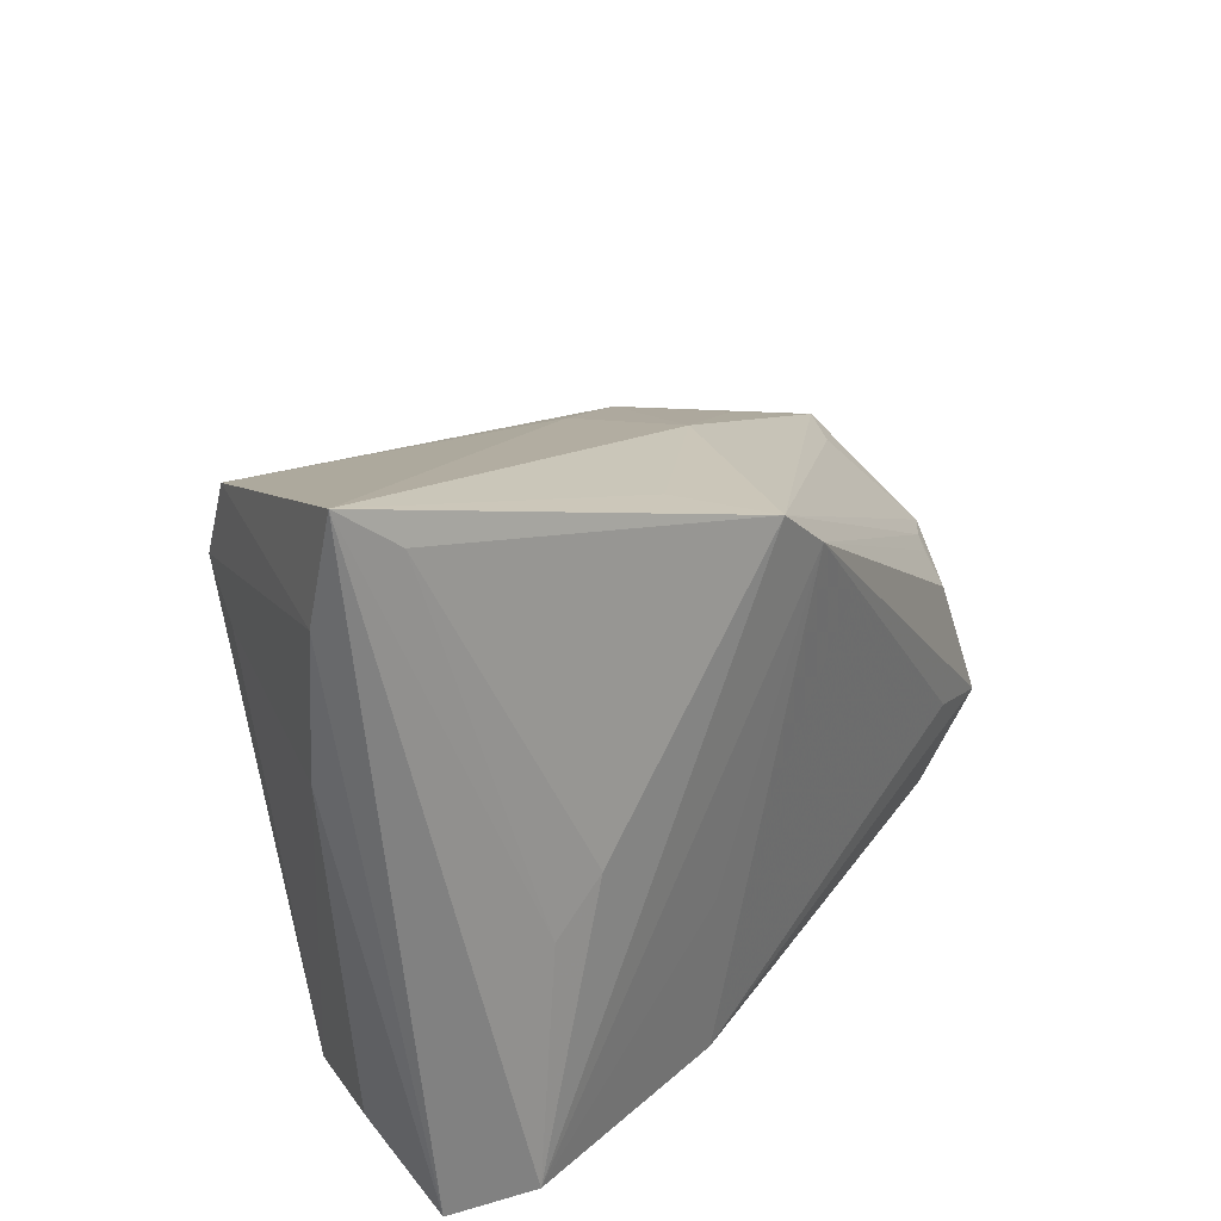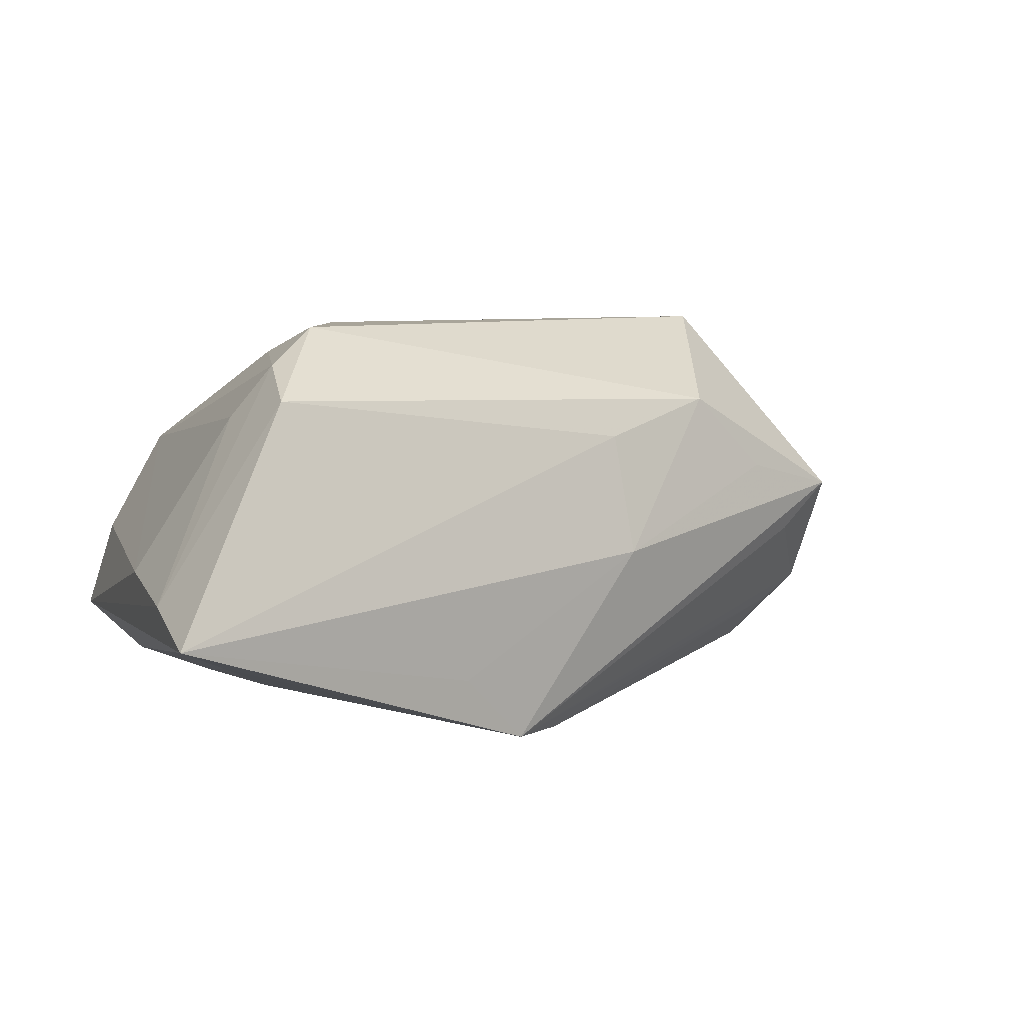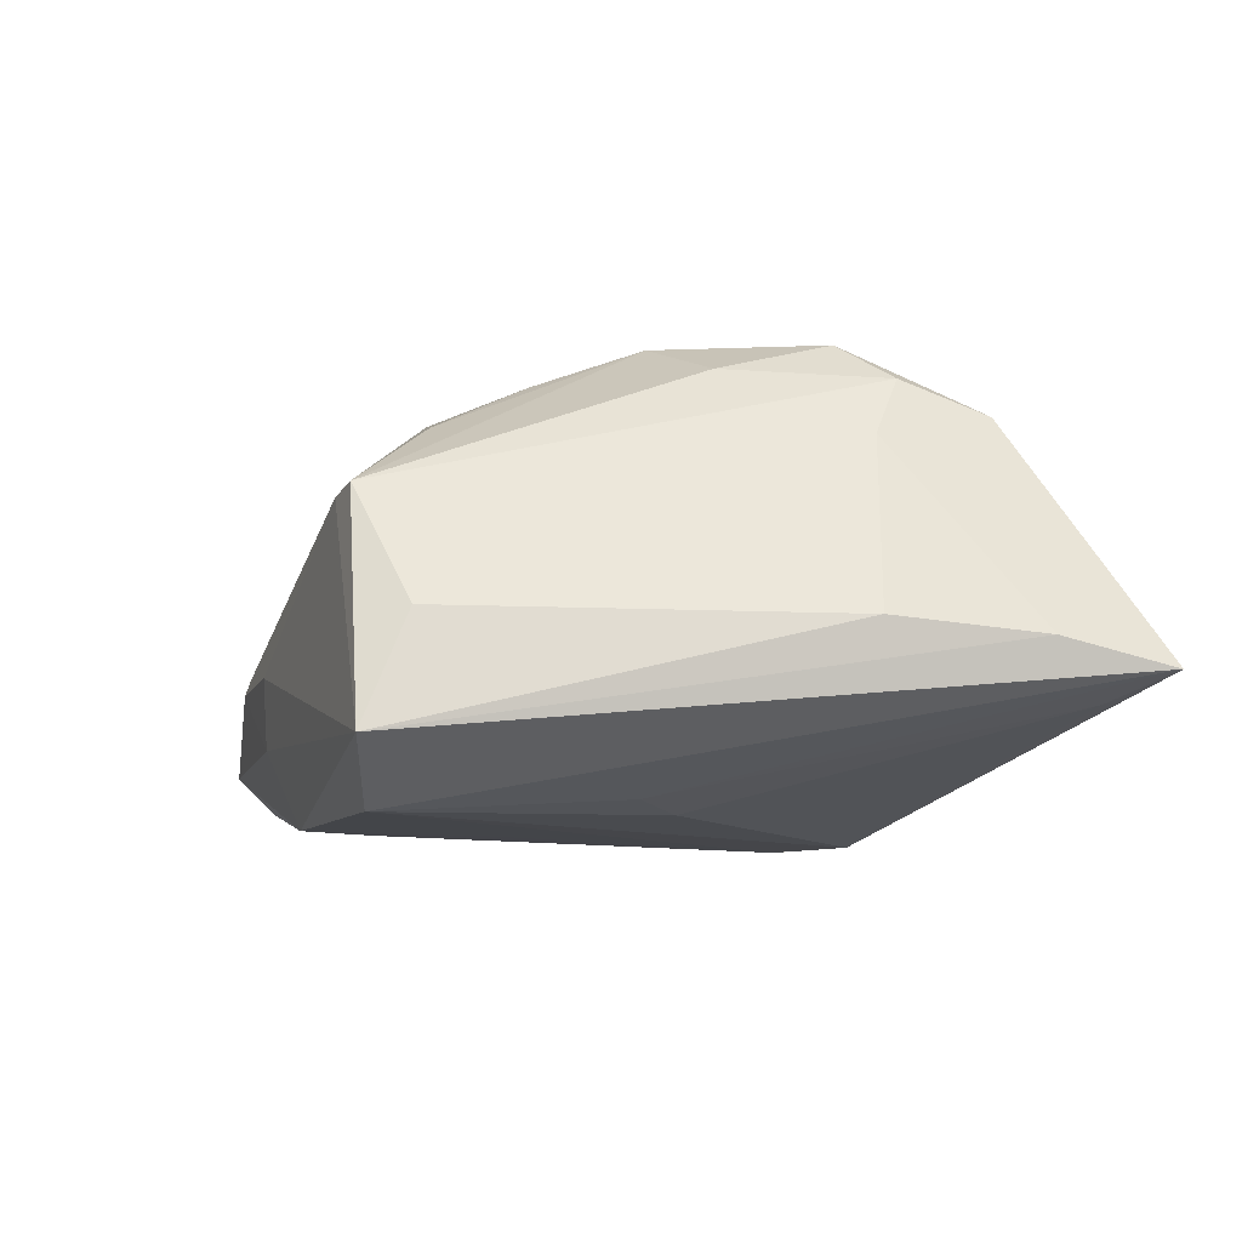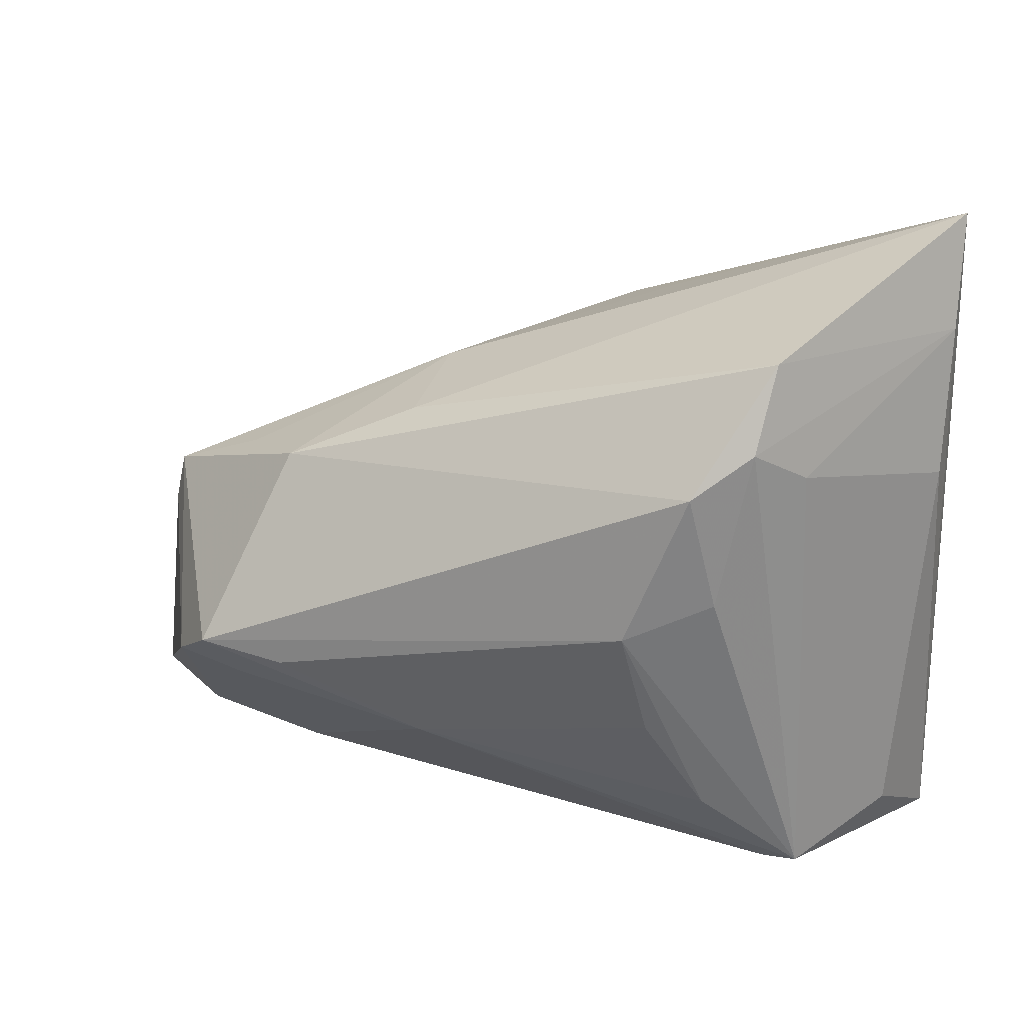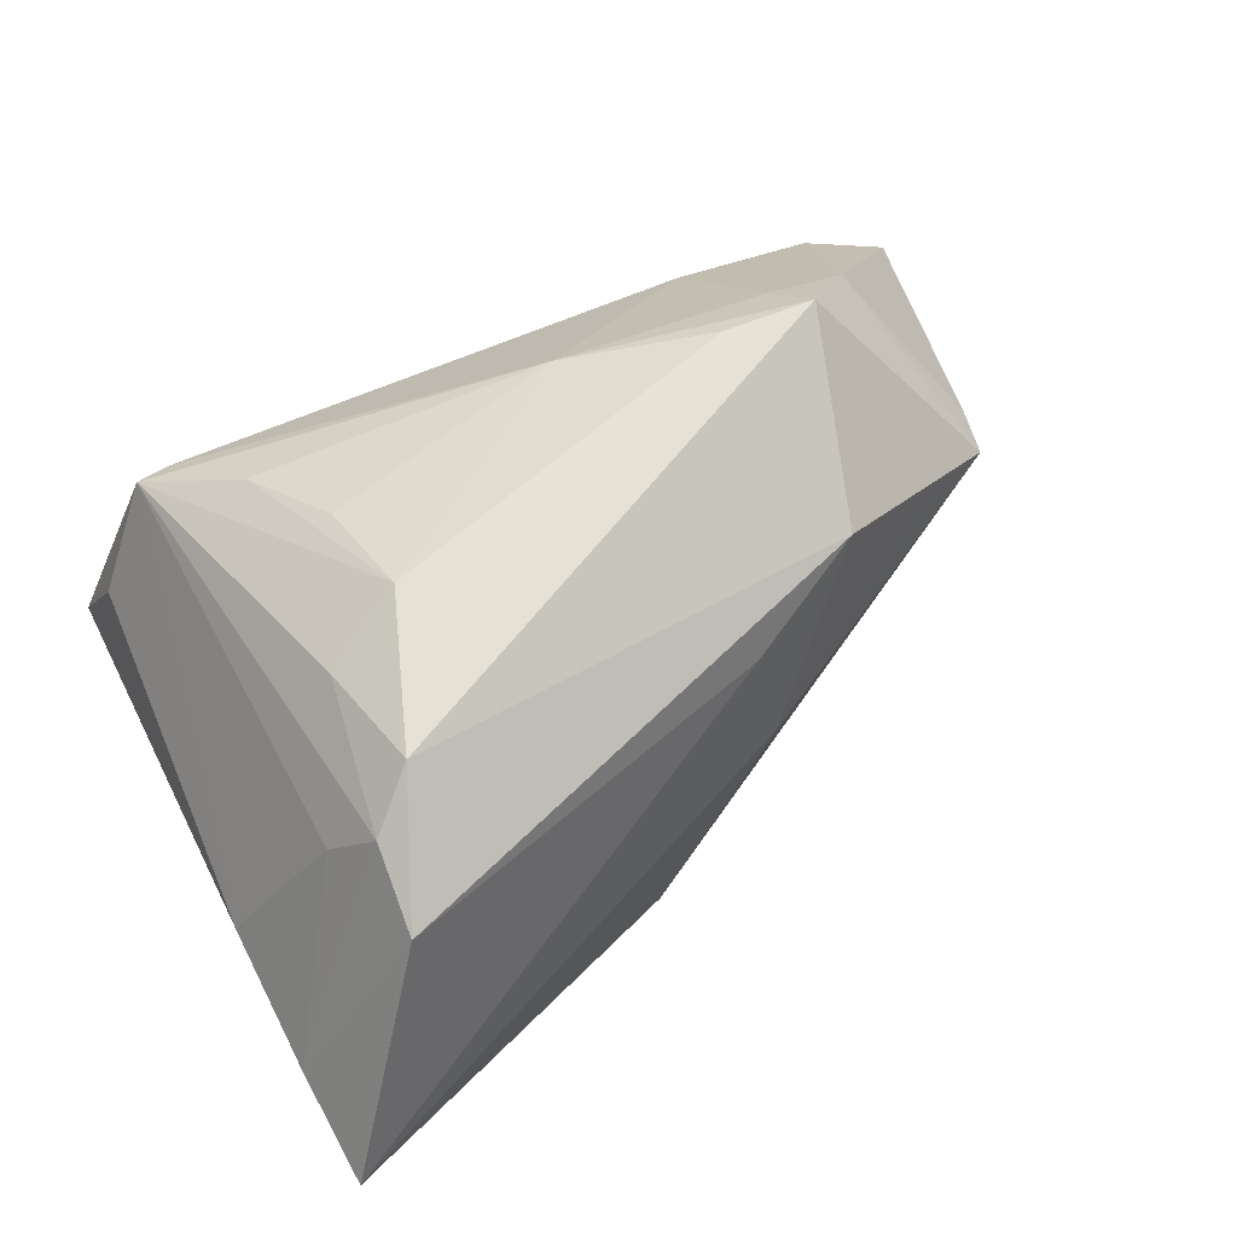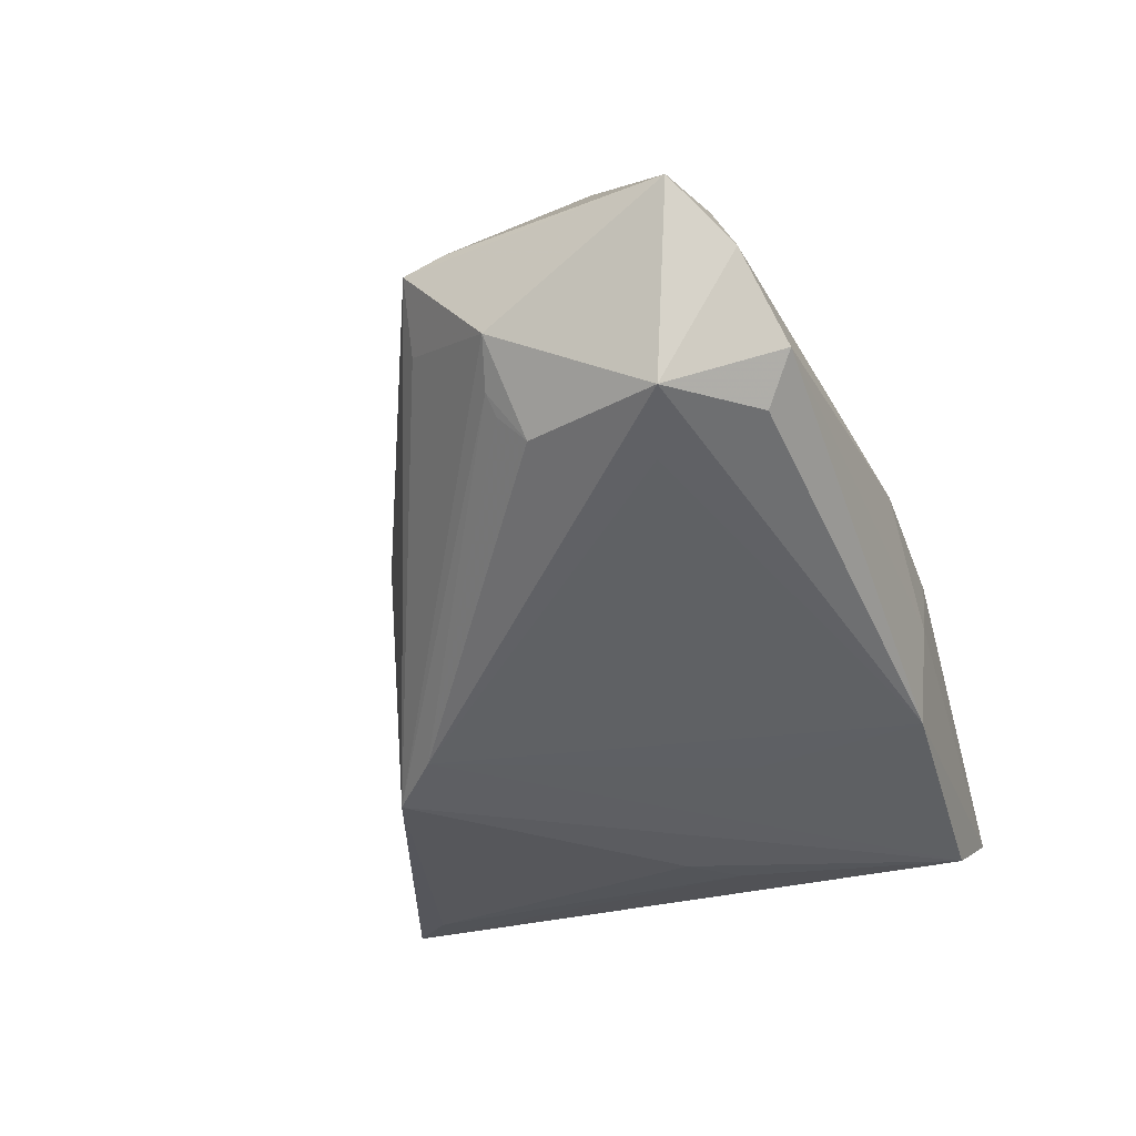
<metadata>
{"format":"obj","ext":"obj","renderer":"f3d","projection":"perspective","resolution":1024,"background":"white","views":[{"elev":32.5,"azim":124.4,"up":"+Y"},{"elev":7.1,"azim":159.9,"up":"+Z"},{"elev":-5.3,"azim":74.8,"up":"+Z"},{"elev":19.6,"azim":21.9,"up":"+Y"},{"elev":65.0,"azim":151.2,"up":"+Z"},{"elev":-45.5,"azim":-70.0,"up":"+Z"}]}
</metadata>
<code>
v 0.01638 0.003109 0.02629
v -0.03718 -0.01379 -0.02002
v -0.01357 0.0218 0.0128
v -0.04101 -0.02872 -0.01368
v 0.02347 0.01975 0.02629
v -0.03259 -0.01011 0.02182
v -0.03746 -0.02517 -0.01769
v 0.002858 -0.03112 -0.01217
v -0.04054 -0.008545 0.02143
v 0.04369 0.01682 -0.001401
v -0.03474 -0.00484 0.02629
v 0.008748 0.03218 -0.01358
v 0.001132 0.02896 -0.02142
v -0.0443 0.001387 -0.01192
v 0.0229 -0.01914 0.01666
v -0.01155 -0.03161 -0.005984
v 0.03966 -0.02372 -0.00122
v 0.04411 0.03291 -0.002858
v -0.0276 0.01581 0.01664
v -0.009991 -0.03117 -0.004418
v -0.04595 -0.02308 0.004158
v -0.04558 -0.01662 -0.01935
v 0.03557 -0.02689 -0.01849
v -0.03674 0.01374 0.007782
v -0.04879 0.009176 0.004595
v 0.02821 -0.02857 0.00917
v -0.0249 -0.006174 0.02606
v 0.04207 -0.02875 -0.0121
v 0.03105 -0.001569 -0.01722
v 0.0323 -0.02788 0.01011
v -0.04974 0.004215 0.004948
v -0.009255 -0.0134 0.02229
v 0.009361 -0.009731 -0.02038
v 0.003834 -0.03161 -0.005203
v 0.02906 0.02402 0.02226
v -0.04926 -0.00011 -0.009081
v 0.03856 0.0398 -0.008608
v 0.01777 -0.008792 0.0218
v -0.005287 0.02313 -0.02195
v 0.008947 -0.02861 -0.01991
v 0.04404 0.04508 -0.005667
v -0.04243 0.0008837 -0.01375
v -0.04931 -0.02628 -0.006937
v -0.01495 0.02456 -0.0009358
v -0.05585 -0.02135 -0.001601
v -0.04272 0.01038 -0.0009964
v 0.02556 0.003375 -0.01854
v -0.03049 -0.02448 0.006722
v 0.03308 0.02036 0.01628
v -0.04111 -0.001864 -0.01696
v 0.03025 0.03302 0.01879
v 0.02548 0.007186 0.02301
f 1 5 11
f 7 4 22
f 19 44 24
f 11 5 19
f 24 44 25
f 11 19 25
f 25 19 24
f 25 44 13
f 37 13 41
f 26 48 20
f 30 32 26
f 26 32 48
f 51 19 5
f 51 18 41
f 30 49 35
f 35 51 5
f 49 18 35
f 18 51 35
f 52 1 30
f 5 1 52
f 30 35 52
f 52 35 5
f 39 22 50
f 13 23 39
f 45 22 43
f 43 22 4
f 43 21 45
f 41 13 12
f 12 44 41
f 13 44 12
f 36 22 45
f 45 25 36
f 50 22 36
f 31 25 45
f 7 22 40
f 40 4 7
f 13 37 47
f 47 23 13
f 30 1 15
f 15 32 30
f 27 1 11
f 11 32 27
f 27 32 1
f 28 40 23
f 30 26 28
f 28 17 30
f 41 18 28
f 28 23 41
f 45 21 9
f 9 31 45
f 11 25 9
f 25 31 9
f 3 51 41
f 19 51 3
f 41 44 3
f 44 19 3
f 46 25 13
f 13 36 46
f 46 36 25
f 50 36 14
f 13 39 14
f 14 36 13
f 22 39 2
f 2 40 22
f 39 40 2
f 33 39 23
f 23 40 33
f 33 40 39
f 29 47 37
f 23 47 29
f 29 37 41
f 41 23 29
f 1 32 38
f 38 15 1
f 32 15 38
f 34 28 26
f 10 28 18
f 17 28 10
f 10 18 49
f 10 49 30
f 30 17 10
f 6 21 48
f 6 9 21
f 48 32 6
f 11 9 6
f 6 32 11
f 42 39 50
f 50 14 42
f 42 14 39
f 16 26 20
f 16 34 26
f 16 43 4
f 21 43 16
f 20 48 16
f 48 21 16
f 40 28 8
f 28 34 8
f 34 16 8
f 4 40 8
f 8 16 4

</code>
